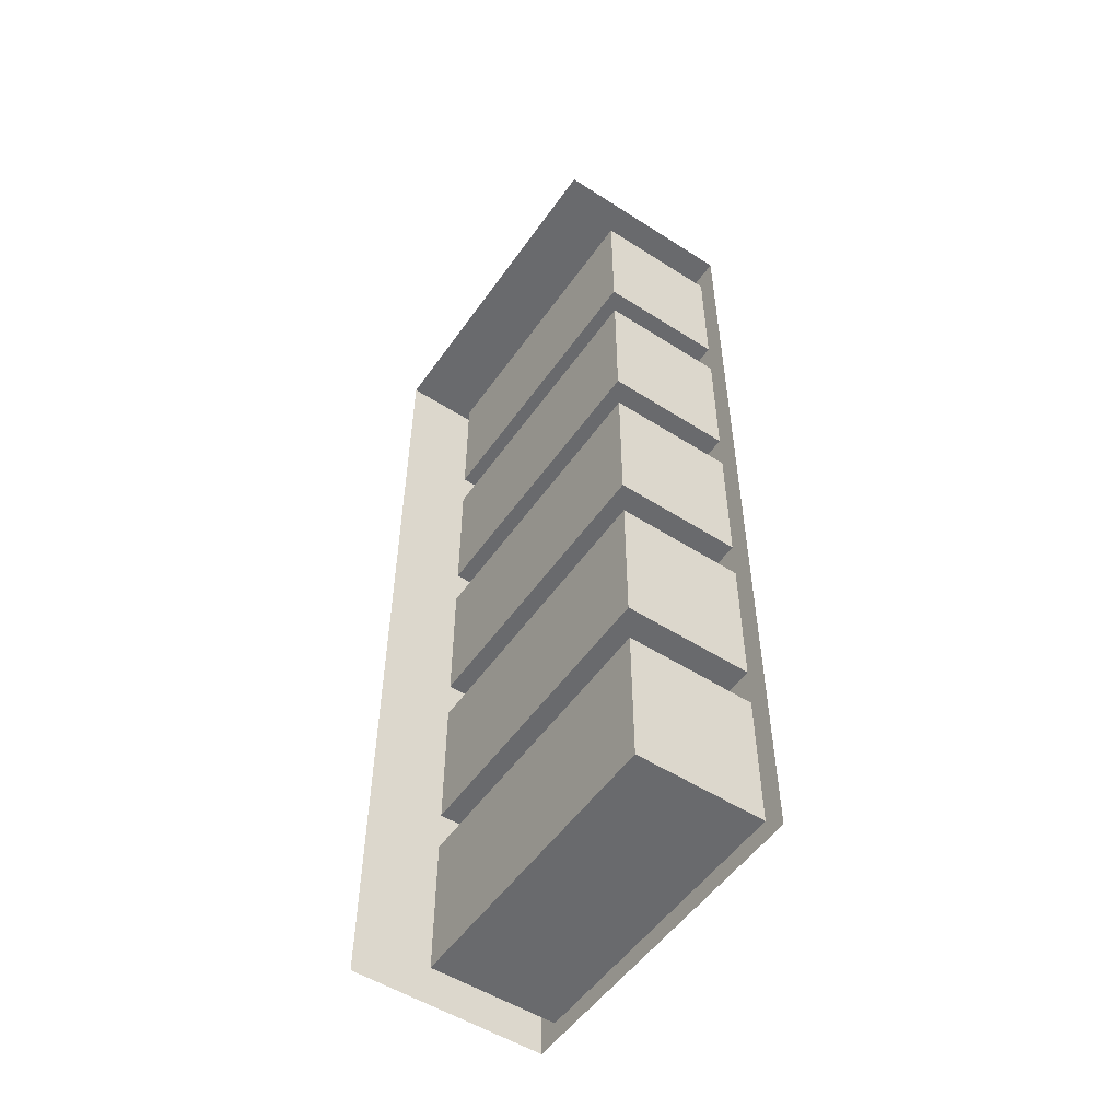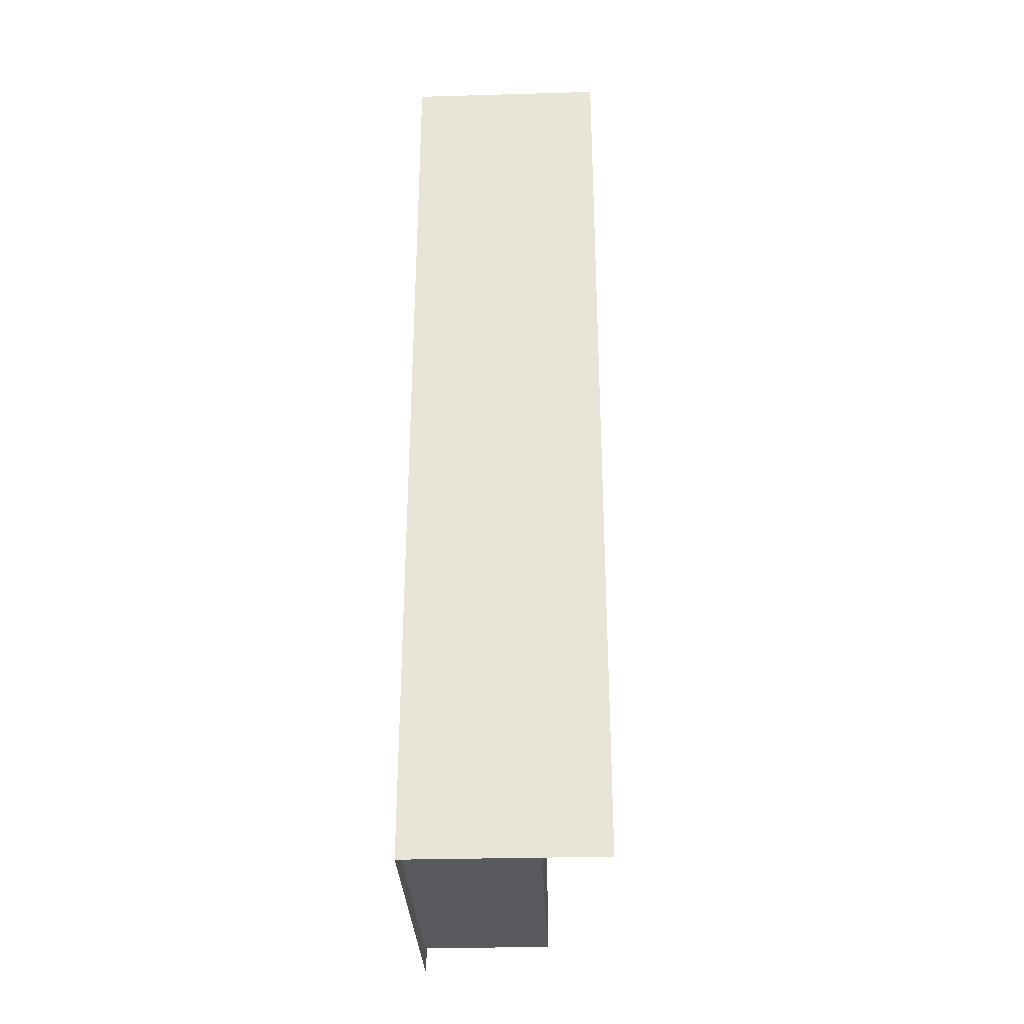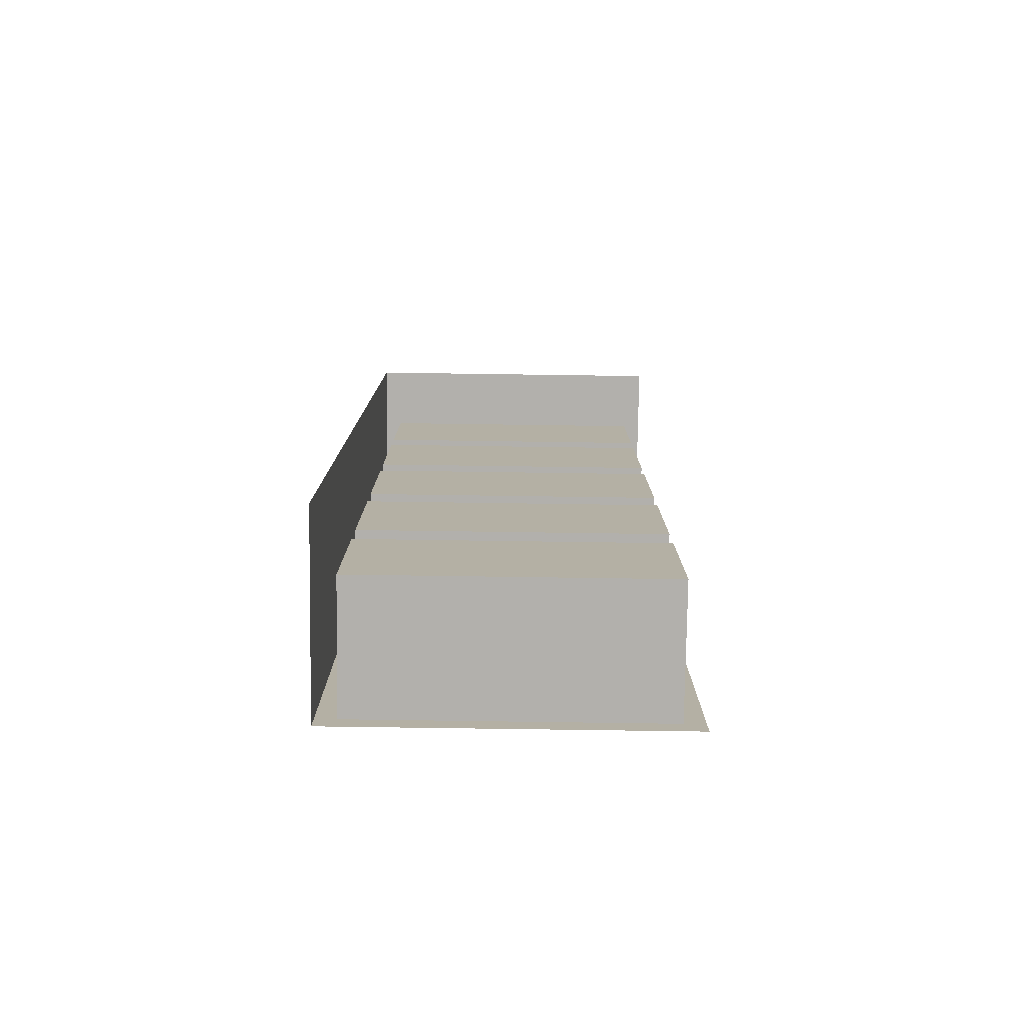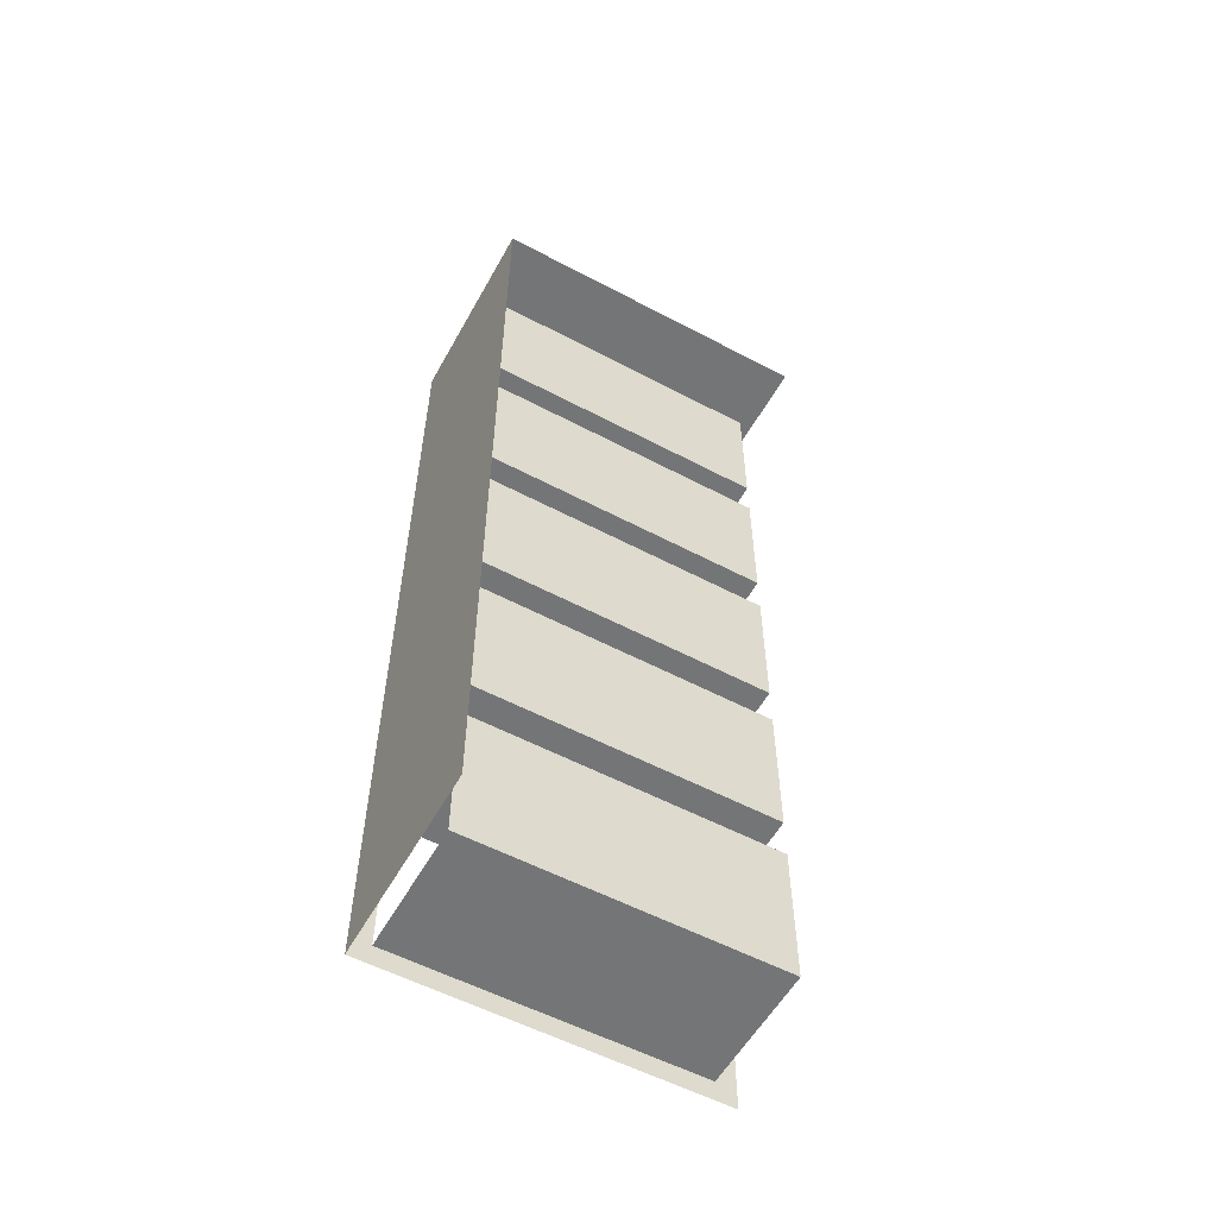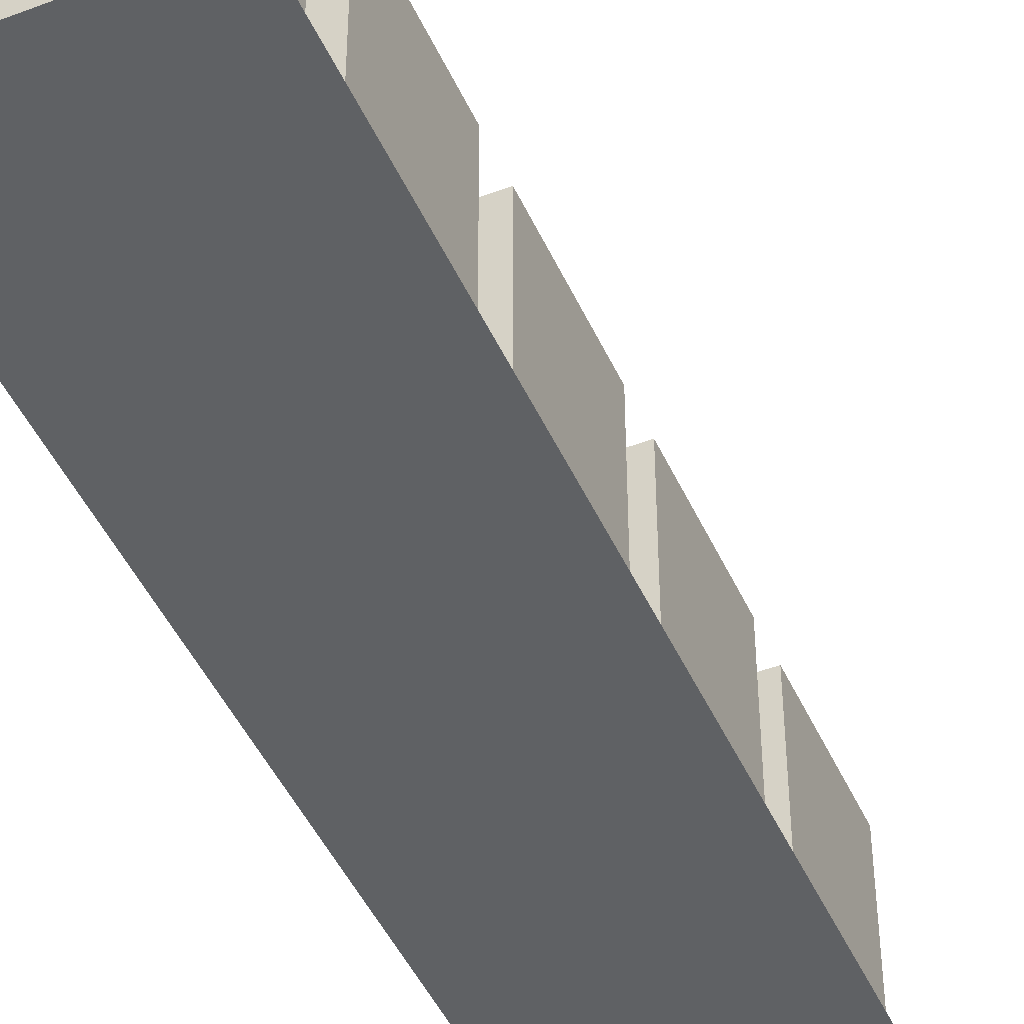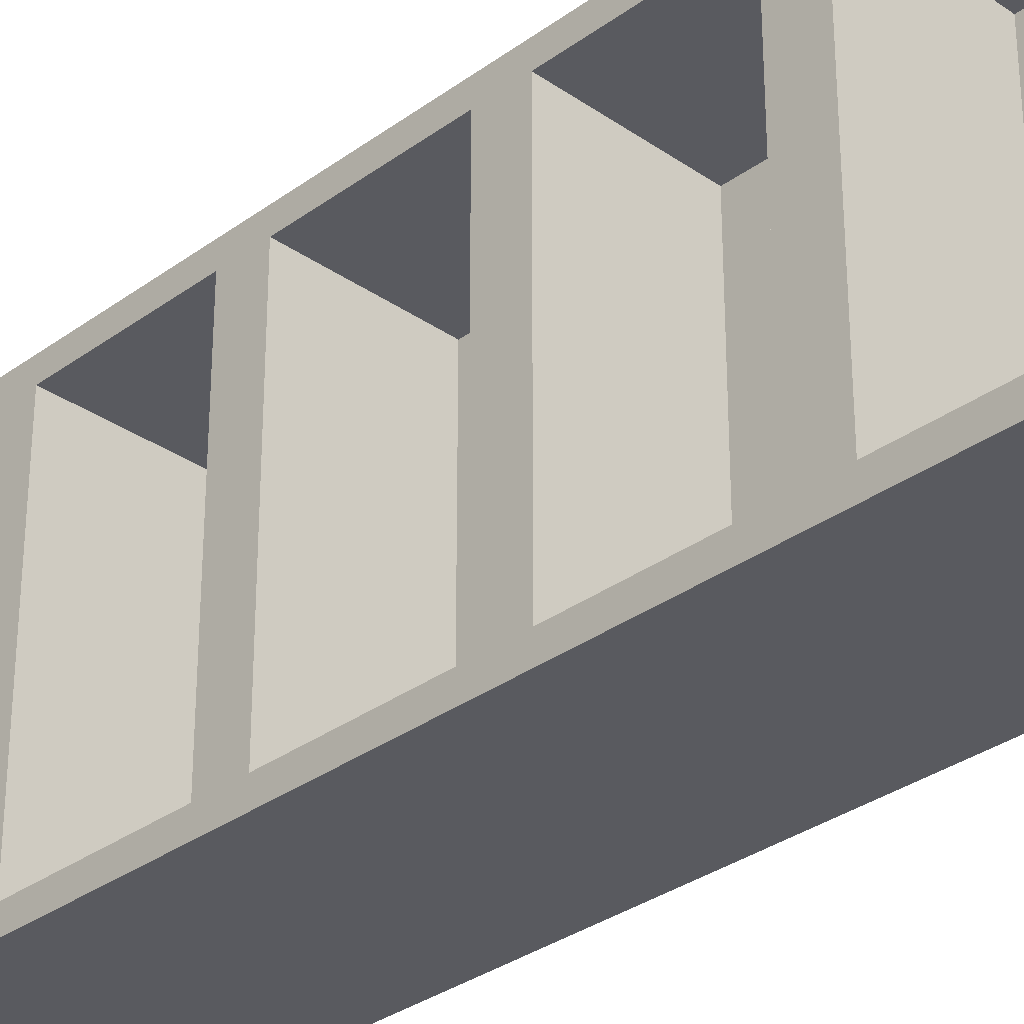
<metadata>
{"format":"obj","ext":"obj","renderer":"f3d","projection":"perspective","resolution":1024,"background":"white","views":[{"elev":-53.1,"azim":-34.4,"up":"+Y"},{"elev":-31.3,"azim":-177.7,"up":"+Y"},{"elev":-78.7,"azim":-90.8,"up":"+Y"},{"elev":-56.4,"azim":-118.9,"up":"+Y"},{"elev":-46.3,"azim":-156.5,"up":"+Z"},{"elev":-31.9,"azim":135.7,"up":"+Z"}]}
</metadata>
<code>
o Shelf_ShelfMesh
v -4.941 7.627 4.873
v -4.941 0.1021 2.092
v -4.941 7.627 2.092
v -3.357 0.1021 4.873
v -3.357 7.627 4.873
v -3.357 0.1021 2.092
v -3.357 7.627 2.092
v -4.941 6.122 2.092
v -4.941 4.617 2.092
v -4.941 3.112 2.092
v -4.941 1.607 2.092
v -3.357 6.122 2.092
v -3.357 4.617 2.092
v -3.357 3.112 2.092
v -3.357 1.607 2.092
v -3.357 6.122 4.873
v -3.357 4.617 4.873
v -3.357 3.112 4.873
v -3.357 1.607 4.873
v -3.357 6.288 2.258
v -3.357 7.461 2.258
v -3.357 7.461 4.707
v -3.357 6.288 4.707
v -3.357 0.2682 2.258
v -3.357 1.441 2.258
v -3.357 1.441 4.707
v -3.357 0.2682 4.707
v -3.357 1.773 2.258
v -3.357 2.946 2.258
v -3.357 2.946 4.707
v -3.357 1.773 4.707
v -3.357 3.278 2.258
v -3.357 4.451 2.258
v -3.357 4.451 4.707
v -3.357 3.278 4.707
v -3.357 4.783 2.258
v -3.357 5.956 2.258
v -3.357 5.956 4.707
v -3.357 4.783 4.707
v -4.407 7.461 2.258
v -4.407 6.288 2.258
v -4.407 6.288 4.707
v -4.407 7.461 4.707
v -4.407 1.441 2.258
v -4.407 0.2682 2.258
v -4.407 0.2682 4.707
v -4.407 1.441 4.707
v -4.407 2.946 2.258
v -4.407 1.773 2.258
v -4.407 1.773 4.707
v -4.407 2.946 4.707
v -4.407 4.451 2.258
v -4.407 3.278 2.258
v -4.407 3.278 4.707
v -4.407 4.451 4.707
v -4.407 5.956 2.258
v -4.407 4.783 2.258
v -4.407 4.783 4.707
v -4.407 5.956 4.707
f 8 3 7 12
f 27 24 45 46
f 7 3 1 5
f 23 20 41 42
f 2 11 15 6
f 11 10 14 15
f 10 9 13 14
f 9 8 12 13
f 12 7 21 20
f 7 5 22 21
f 5 16 23 22
f 16 12 20 23
f 6 15 25 24
f 15 19 26 25
f 19 4 27 26
f 4 6 24 27
f 15 14 29 28
f 14 18 30 29
f 18 19 31 30
f 19 15 28 31
f 14 13 33 32
f 13 17 34 33
f 17 18 35 34
f 18 14 32 35
f 13 12 37 36
f 12 16 38 37
f 16 17 39 38
f 17 13 36 39
f 41 40 43 42
f 45 44 47 46
f 49 48 51 50
f 53 52 55 54
f 57 56 59 58
f 21 22 43 40
f 31 28 49 50
f 25 26 47 44
f 35 32 53 54
f 22 23 42 43
f 29 30 51 48
f 39 36 57 58
f 26 27 46 47
f 33 34 55 52
f 30 31 50 51
f 37 38 59 56
f 34 35 54 55
f 38 39 58 59

</code>
